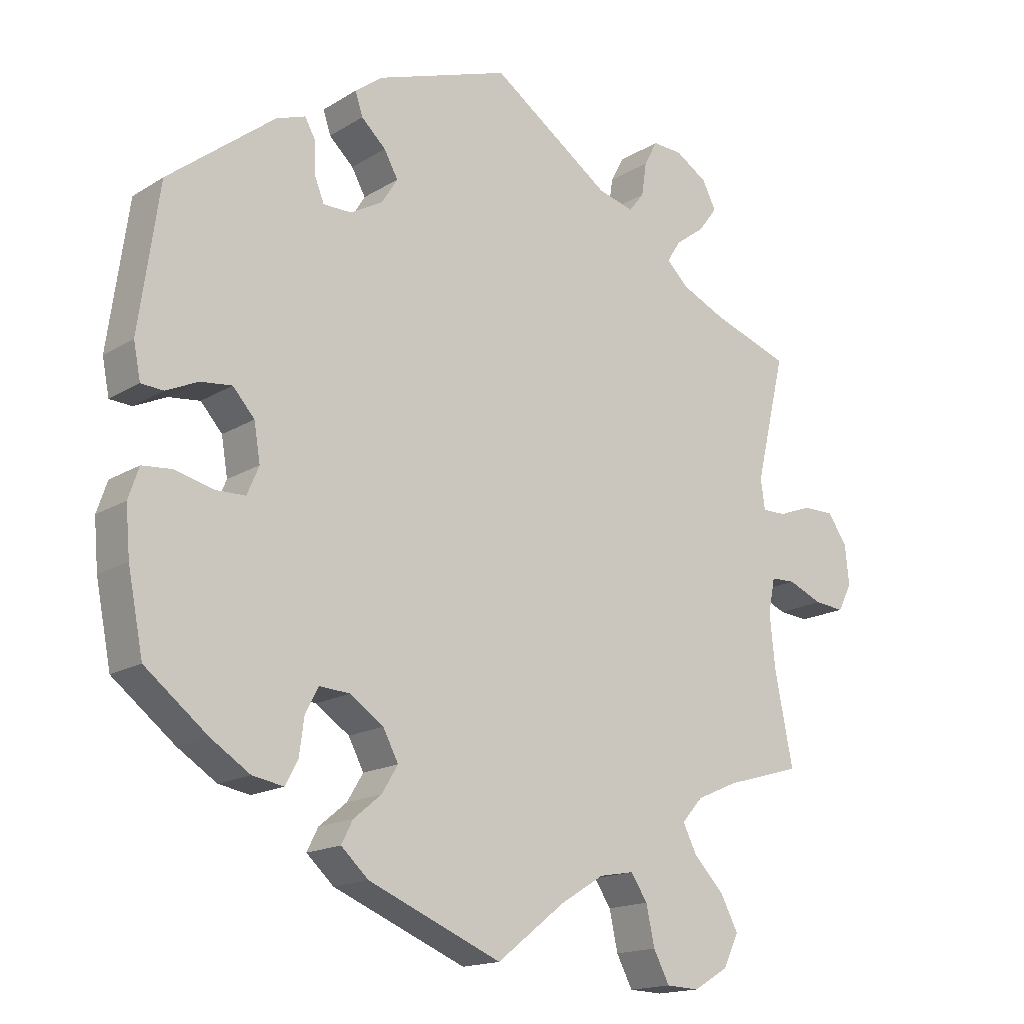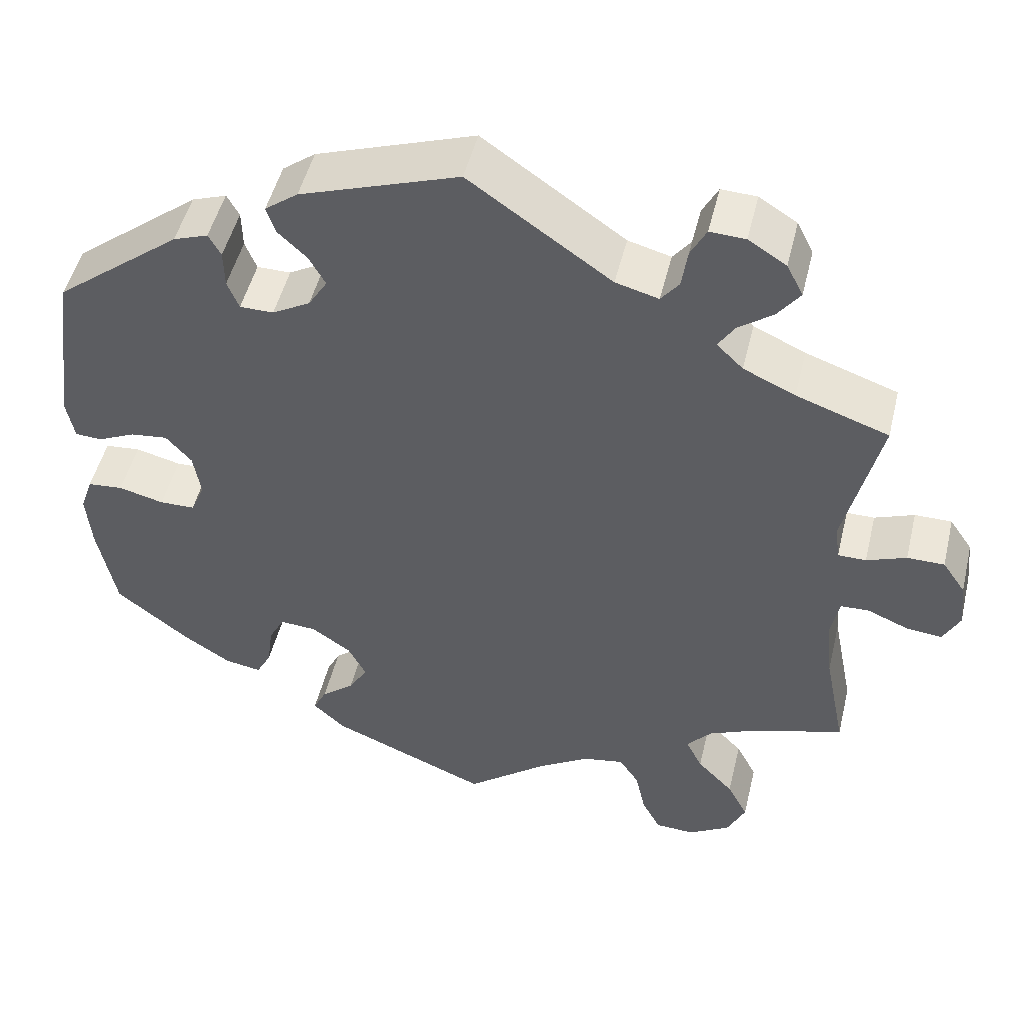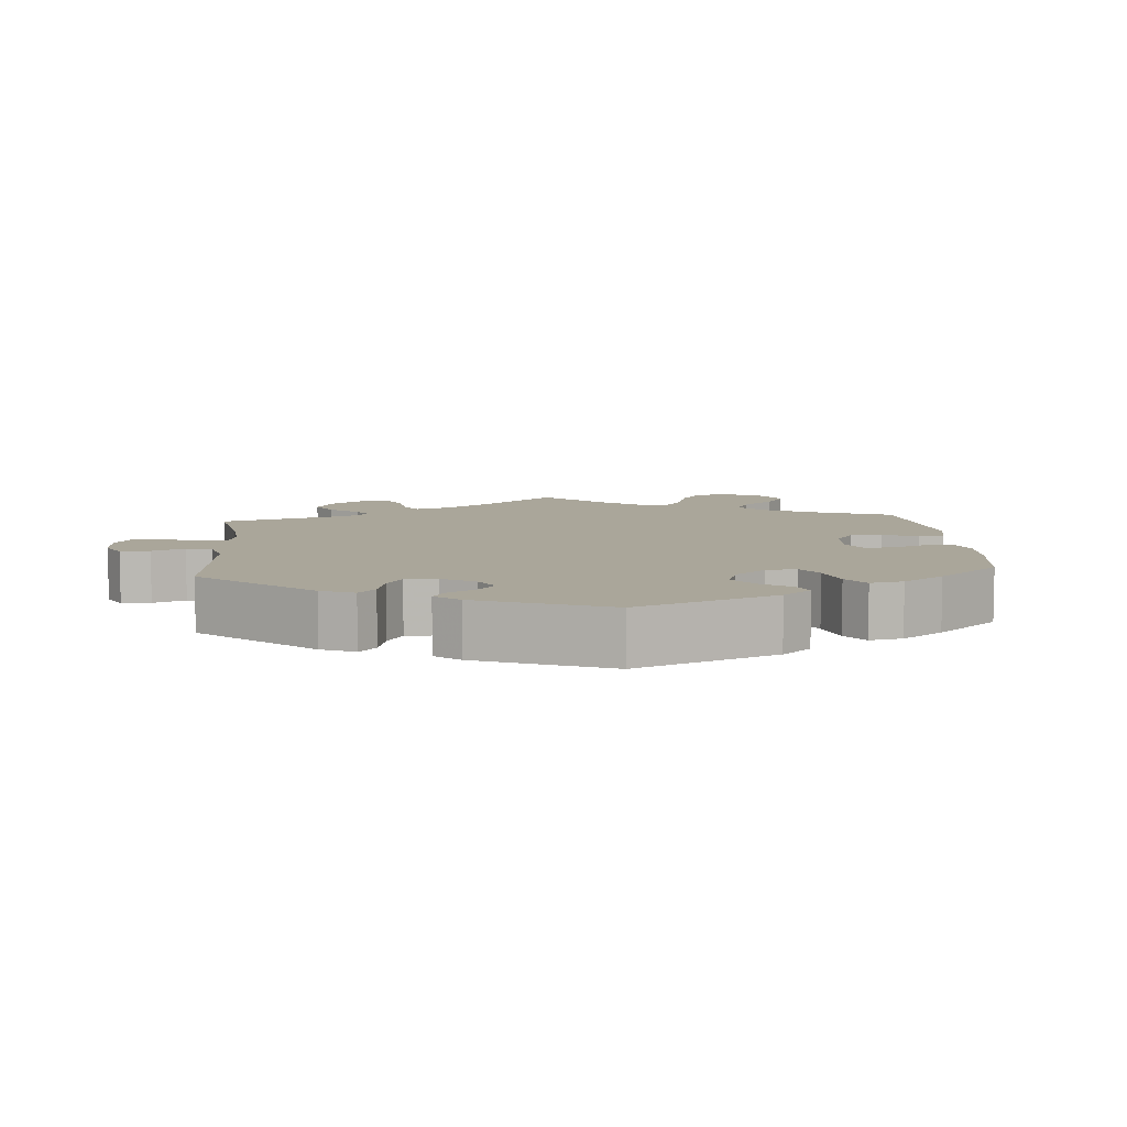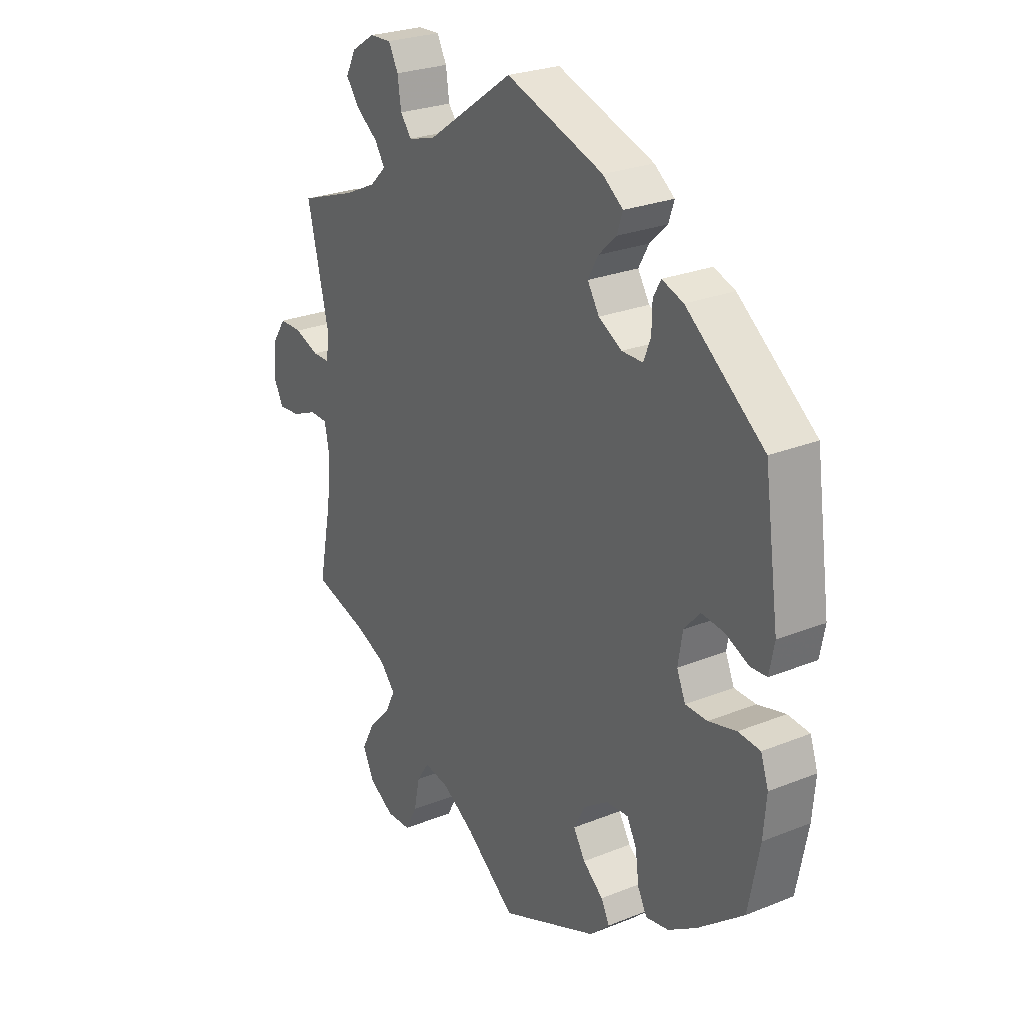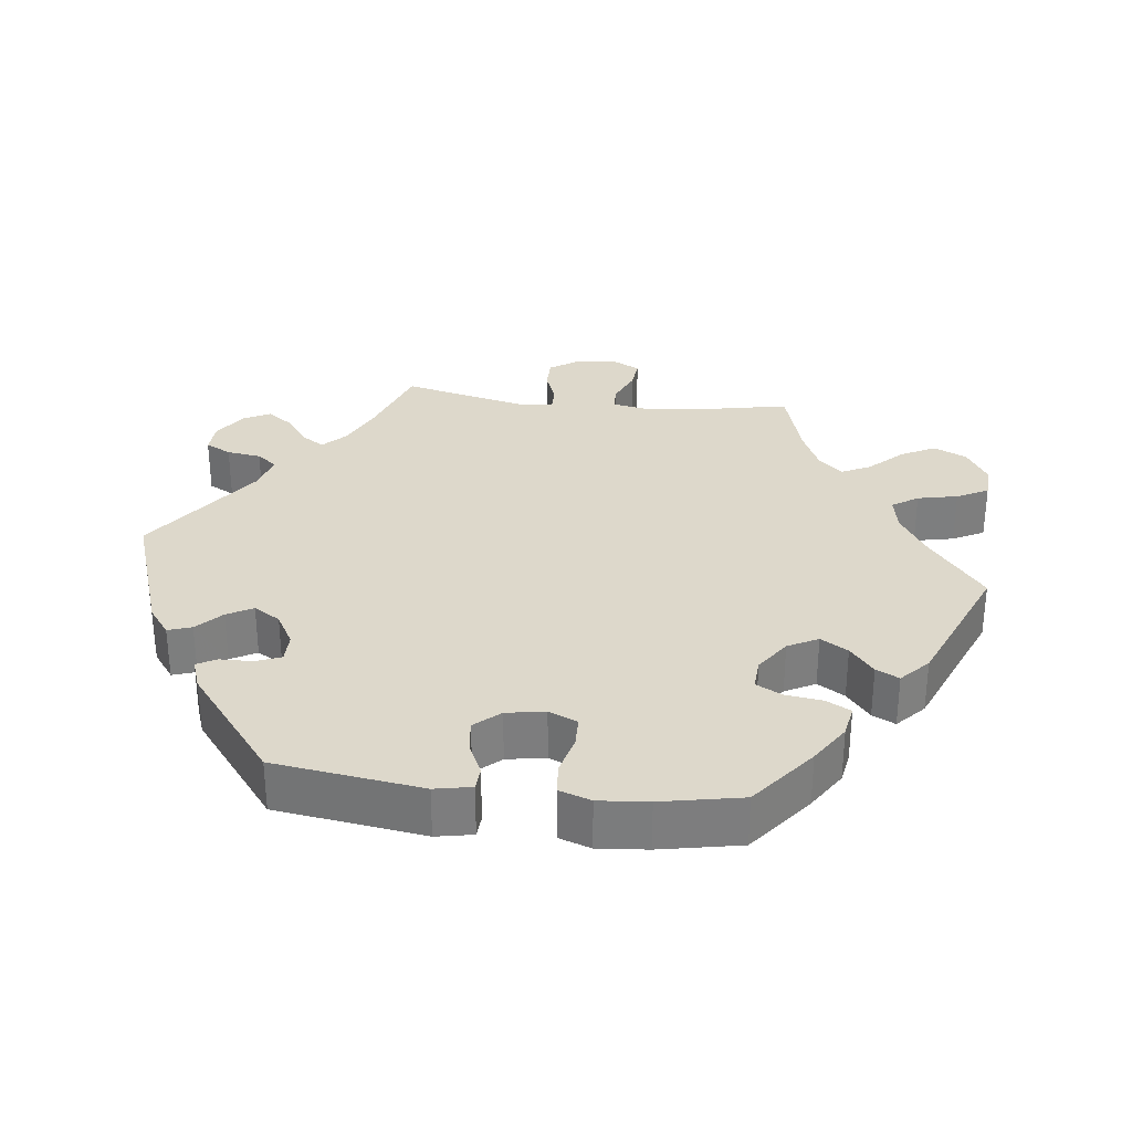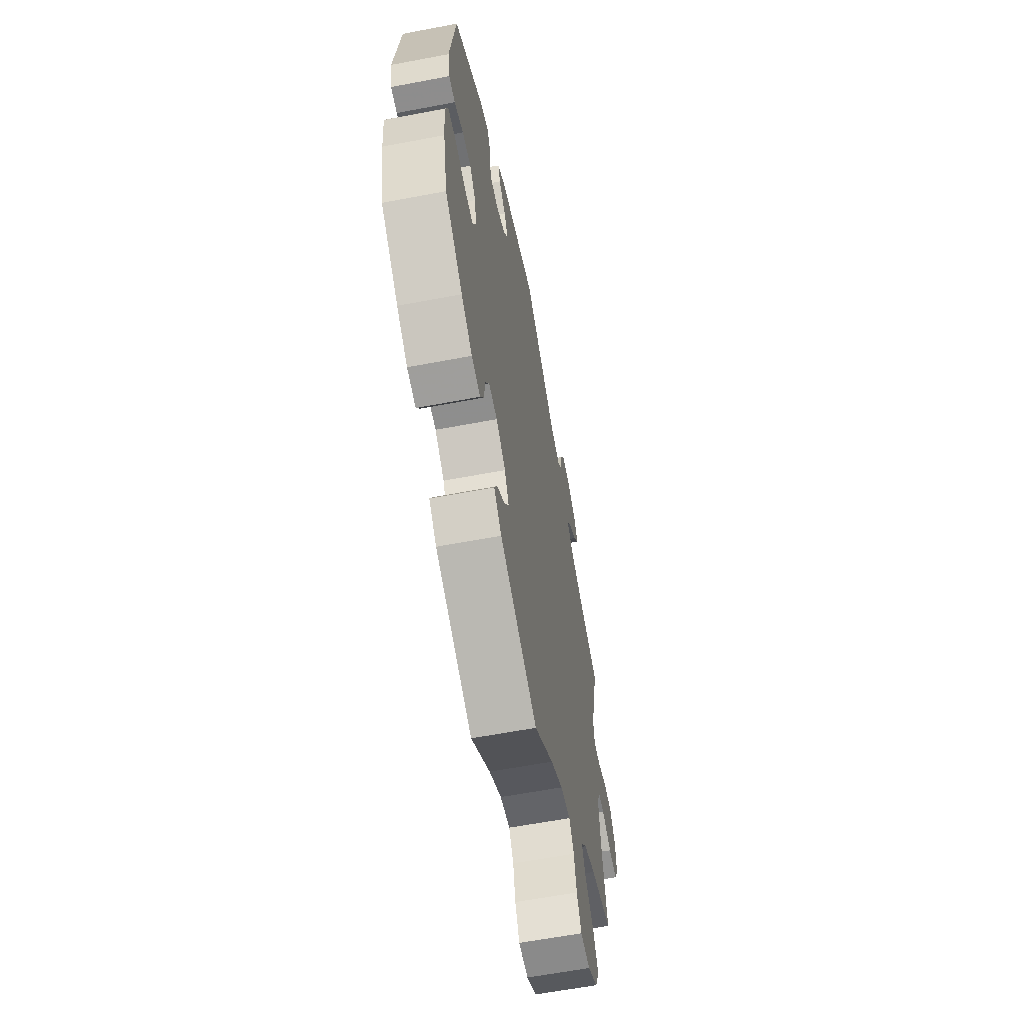
<metadata>
{"format":"obj","ext":"obj","renderer":"f3d","projection":"perspective","resolution":1024,"background":"white","views":[{"elev":-16.3,"azim":141.2,"up":"+Z"},{"elev":49.2,"azim":-166.5,"up":"+Z"},{"elev":7.8,"azim":55.1,"up":"+Y"},{"elev":25.7,"azim":57.2,"up":"+Z"},{"elev":31.1,"azim":96.8,"up":"+Y"},{"elev":-61.2,"azim":101.0,"up":"+Z"}]}
</metadata>
<code>
v -0.388 0.07 0.328
v -0.325 0.07 0.357
v -0.293 0.07 0.388
v -0.313 0.07 0.419
v -0.355 0.07 0.45
v -0.382 0.07 0.486
v -0.362 0.07 0.525
v -0.316 0.07 0.554
v -0.273 0.07 0.556
v -0.254 0.07 0.52
v -0.247 0.07 0.472
v -0.225 0.07 0.444
v -0.173 0.07 0.458
v -0.001 0.07 0.578
v 0.191 0.07 0.512
v 0.231 0.07 0.482
v 0.22 0.07 0.449
v 0.185 0.07 0.416
v 0.165 0.07 0.38
v 0.188 0.07 0.343
v 0.234 0.07 0.317
v 0.275 0.07 0.317
v 0.289 0.07 0.352
v 0.29 0.07 0.398
v 0.305 0.07 0.425
v 0.347 0.07 0.41
v 0.5 0.07 0.29
v 0.529 0.07 0.084
v 0.519 0.07 0.033
v 0.487 0.07 0.031
v 0.441 0.07 0.052
v 0.396 0.07 0.057
v 0.365 0.07 0.022
v 0.356 0.07 -0.032
v 0.373 0.07 -0.072
v 0.416 0.07 -0.073
v 0.471 0.07 -0.059
v 0.514 0.07 -0.063
v 0.529 0.07 -0.107
v 0.523 0.07 -0.176
v 0.501 0.07 -0.288
v 0.411 0.07 -0.359
v 0.355 0.07 -0.395
v 0.31 0.07 -0.403
v 0.292 0.07 -0.369
v 0.285 0.07 -0.317
v 0.266 0.07 -0.281
v 0.222 0.07 -0.284
v 0.174 0.07 -0.317
v 0.152 0.07 -0.359
v 0.175 0.07 -0.397
v 0.215 0.07 -0.43
v 0.231 0.07 -0.462
v 0.192 0.07 -0.498
v 0 0.07 -0.578
v -0.098 0.07 -0.501
v -0.161 0.07 -0.462
v -0.211 0.07 -0.453
v -0.235 0.07 -0.489
v -0.247 0.07 -0.545
v -0.27 0.07 -0.589
v -0.318 0.07 -0.591
v -0.368 0.07 -0.561
v -0.39 0.07 -0.515
v -0.365 0.07 -0.467
v -0.321 0.07 -0.421
v -0.301 0.07 -0.381
v -0.331 0.07 -0.347
v -0.39 0.07 -0.321
v -0.5 0.07 -0.289
v -0.474 0.07 -0.158
v -0.466 0.07 -0.08
v -0.476 0.07 -0.03
v -0.511 0.07 -0.029
v -0.561 0.07 -0.05
v -0.604 0.07 -0.054
v -0.624 0.07 -0.015
v -0.618 0.07 0.042
v -0.59 0.07 0.083
v -0.545 0.07 0.083
v -0.497 0.07 0.065
v -0.463 0.07 0.065
v -0.457 0.07 0.108
v -0.5 0.07 0.289
v -0.388 0 0.328
v -0.325 0 0.357
v -0.293 0 0.388
v -0.313 0 0.419
v -0.355 0 0.45
v -0.382 0 0.486
v -0.362 0 0.525
v -0.316 0 0.554
v -0.273 0 0.556
v -0.254 0 0.52
v -0.247 0 0.472
v -0.225 0 0.444
v -0.173 0 0.458
v -0.001 0 0.578
v 0.191 0 0.512
v 0.231 0 0.482
v 0.22 0 0.449
v 0.185 0 0.416
v 0.165 0 0.38
v 0.188 0 0.343
v 0.234 0 0.317
v 0.275 0 0.317
v 0.289 0 0.352
v 0.29 0 0.398
v 0.305 0 0.425
v 0.347 0 0.41
v 0.5 0 0.29
v 0.529 0 0.084
v 0.519 0 0.033
v 0.487 0 0.031
v 0.441 0 0.052
v 0.396 0 0.057
v 0.365 0 0.022
v 0.356 0 -0.032
v 0.373 0 -0.072
v 0.416 0 -0.073
v 0.471 0 -0.059
v 0.514 0 -0.063
v 0.529 0 -0.107
v 0.523 0 -0.176
v 0.501 0 -0.288
v 0.411 0 -0.359
v 0.355 0 -0.395
v 0.31 0 -0.403
v 0.292 0 -0.369
v 0.285 0 -0.317
v 0.266 0 -0.281
v 0.222 0 -0.284
v 0.174 0 -0.317
v 0.152 0 -0.359
v 0.175 0 -0.397
v 0.215 0 -0.43
v 0.231 0 -0.462
v 0.192 0 -0.498
v 0 0 -0.578
v -0.098 0 -0.501
v -0.161 0 -0.462
v -0.211 0 -0.453
v -0.235 0 -0.489
v -0.247 0 -0.545
v -0.27 0 -0.589
v -0.318 0 -0.591
v -0.368 0 -0.561
v -0.39 0 -0.515
v -0.365 0 -0.467
v -0.321 0 -0.421
v -0.301 0 -0.381
v -0.331 0 -0.347
v -0.39 0 -0.321
v -0.5 0 -0.289
v -0.474 0 -0.158
v -0.466 0 -0.08
v -0.476 0 -0.03
v -0.511 0 -0.029
v -0.561 0 -0.05
v -0.604 0 -0.054
v -0.624 0 -0.015
v -0.618 0 0.042
v -0.59 0 0.083
v -0.545 0 0.083
v -0.497 0 0.065
v -0.463 0 0.065
v -0.457 0 0.108
v -0.5 0 0.289
f 83 84 1
f 82 83 1 2
f 78 79 80 81
f 78 81 82
f 77 78 82
f 74 75 76 77
f 73 74 77 82
f 72 73 82 2
f 69 70 71
f 68 69 71 72
f 67 68 72 2
f 63 64 65 66
f 63 66 67
f 62 63 67
f 59 60 61 62
f 58 59 62 67
f 57 58 67 2
f 53 54 55 56
f 51 52 53 56
f 50 51 56 57
f 49 50 57 2
f 43 44 45 46
f 43 46 47
f 42 43 47
f 41 42 47
f 40 41 47
f 39 40 47 48
f 36 37 38 39
f 35 36 39 48
f 28 29 30 31
f 28 31 32
f 27 28 32
f 26 27 32 33
f 23 24 25 26
f 22 23 26 33
f 15 16 17 18
f 13 14 15 18
f 12 13 18 19
f 8 9 10 11
f 8 11 12
f 7 8 12
f 4 5 6 7
f 3 4 7 12
f 34 35 48 49
f 21 22 33 34
f 20 21 34 49
f 12 19 20 49
f 2 3 12 49
f 85 168 167
f 86 85 167 166
f 165 164 163 162
f 166 165 162
f 166 162 161
f 161 160 159 158
f 166 161 158 157
f 86 166 157 156
f 155 154 153
f 156 155 153 152
f 86 156 152 151
f 150 149 148 147
f 151 150 147
f 151 147 146
f 146 145 144 143
f 151 146 143 142
f 86 151 142 141
f 140 139 138 137
f 140 137 136 135
f 141 140 135 134
f 86 141 134 133
f 130 129 128 127
f 131 130 127
f 131 127 126
f 131 126 125
f 131 125 124
f 132 131 124 123
f 123 122 121 120
f 132 123 120 119
f 115 114 113 112
f 116 115 112
f 116 112 111
f 117 116 111 110
f 110 109 108 107
f 117 110 107 106
f 102 101 100 99
f 102 99 98 97
f 103 102 97 96
f 95 94 93 92
f 96 95 92
f 96 92 91
f 91 90 89 88
f 96 91 88 87
f 133 132 119 118
f 118 117 106 105
f 133 118 105 104
f 133 104 103 96
f 133 96 87 86
f 1 85 86 2
f 2 86 87 3
f 3 87 88 4
f 4 88 89 5
f 5 89 90 6
f 6 90 91 7
f 7 91 92 8
f 8 92 93 9
f 9 93 94 10
f 10 94 95 11
f 11 95 96 12
f 12 96 97 13
f 13 97 98 14
f 14 98 99 15
f 15 99 100 16
f 16 100 101 17
f 17 101 102 18
f 18 102 103 19
f 19 103 104 20
f 20 104 105 21
f 21 105 106 22
f 22 106 107 23
f 23 107 108 24
f 24 108 109 25
f 25 109 110 26
f 26 110 111 27
f 27 111 112 28
f 28 112 113 29
f 29 113 114 30
f 30 114 115 31
f 31 115 116 32
f 32 116 117 33
f 33 117 118 34
f 34 118 119 35
f 35 119 120 36
f 36 120 121 37
f 37 121 122 38
f 38 122 123 39
f 39 123 124 40
f 40 124 125 41
f 41 125 126 42
f 42 126 127 43
f 43 127 128 44
f 44 128 129 45
f 45 129 130 46
f 46 130 131 47
f 47 131 132 48
f 48 132 133 49
f 49 133 134 50
f 50 134 135 51
f 51 135 136 52
f 52 136 137 53
f 53 137 138 54
f 54 138 139 55
f 55 139 140 56
f 56 140 141 57
f 57 141 142 58
f 58 142 143 59
f 59 143 144 60
f 60 144 145 61
f 61 145 146 62
f 62 146 147 63
f 63 147 148 64
f 64 148 149 65
f 65 149 150 66
f 66 150 151 67
f 67 151 152 68
f 68 152 153 69
f 69 153 154 70
f 70 154 155 71
f 71 155 156 72
f 72 156 157 73
f 73 157 158 74
f 74 158 159 75
f 75 159 160 76
f 76 160 161 77
f 77 161 162 78
f 78 162 163 79
f 79 163 164 80
f 80 164 165 81
f 81 165 166 82
f 82 166 167 83
f 83 167 168 84
f 84 168 85 1

</code>
